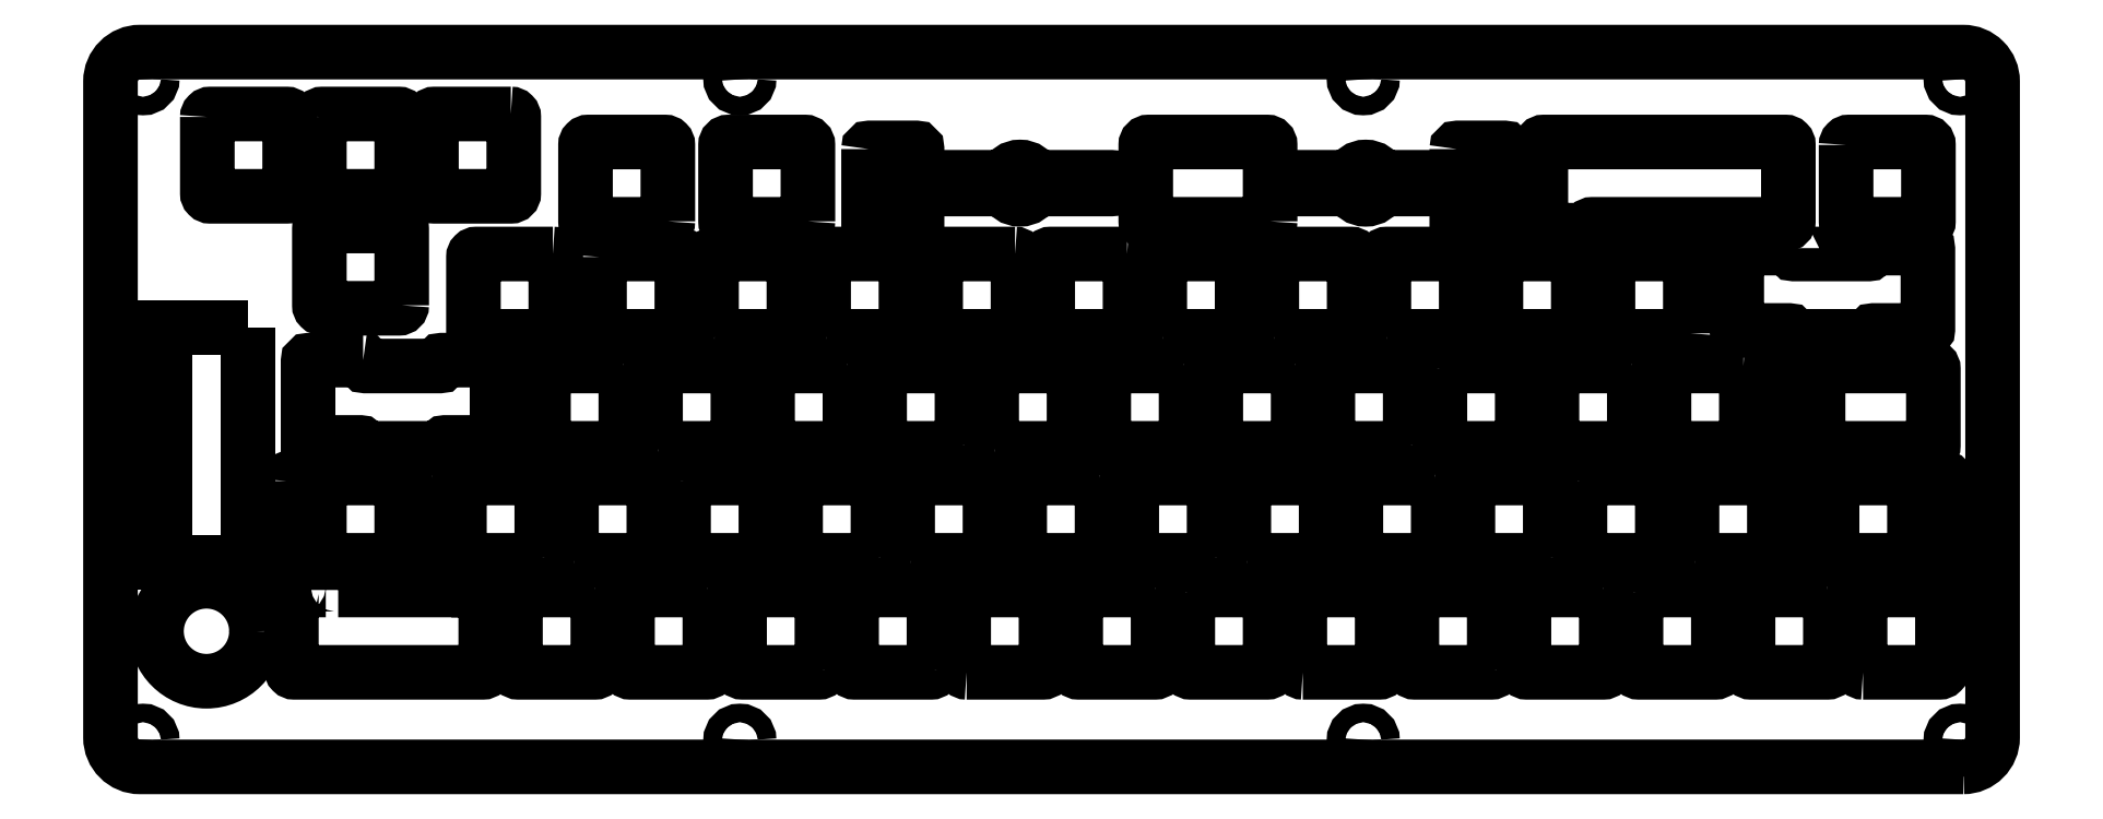
<metadata>
{"format":"dxf","ext":"dxf","renderer":"ezdxf+matplotlib","layout":"modelspace","background":"white","min_lineweight":24,"dpi":150}
</metadata>
<code>
0
SECTION
2
ENTITIES
0
LWPOLYLINE
8
0
90
11
70
1
43
0
10
-2.463
20
3.08
42
-0.4142
10
-2.443
20
3.099
10
-1.15
20
3.099
42
0.4142
10
-1.131
20
3.119
10
-1.131
20
3.631
42
0.4142
10
-1.15
20
3.651
10
-2.768
20
3.651
42
0.4142
10
-2.787
20
3.631
10
-2.787
20
3.08
42
0.4142
10
-2.768
20
3.06
10
-2.482
20
3.06
42
0.4142
0
LWPOLYLINE
8
0
90
23
70
1
43
0
10
-10.67
20
2.19
10
-11.03
20
2.19
42
0.4142
10
-11.04
20
2.182
10
-11.04
20
1.639
10
-10.69
20
1.639
42
-0.4142
10
-10.68
20
1.631
10
-10.68
20
1.619
42
0.4142
10
-10.66
20
1.599
10
-10.15
20
1.599
42
0.4142
10
-10.13
20
1.619
10
-10.13
20
1.631
42
-0.4142
10
-10.12
20
1.639
10
-9.782
20
1.639
42
0.4142
10
-9.774
20
1.647
10
-9.774
20
2.182
42
0.4142
10
-9.782
20
2.19
10
-10.14
20
2.19
42
0.4142
10
-10.15
20
2.182
10
-10.15
20
2.158
42
-0.4142
10
-10.16
20
2.151
10
-10.65
20
2.151
42
-0.4142
10
-10.66
20
2.158
10
-10.66
20
2.182
42
0.4142
0
LWPOLYLINE
8
0
90
23
70
1
43
0
10
-1.101
20
2.94
10
-1.468
20
2.94
42
0.4142
10
-1.476
20
2.932
10
-1.476
20
2.397
42
0.4142
10
-1.468
20
2.389
10
-1.127
20
2.389
42
-0.4142
10
-1.119
20
2.381
10
-1.119
20
2.369
42
0.4142
10
-1.1
20
2.349
10
-0.5878
20
2.349
42
0.4142
10
-0.5682
20
2.369
10
-0.5682
20
2.381
42
-0.4142
10
-0.5603
20
2.389
10
-0.2045
20
2.389
42
0.4142
10
-0.1966
20
2.397
10
-0.1966
20
2.932
42
0.4142
10
-0.2045
20
2.94
10
-0.5786
20
2.94
42
0.4142
10
-0.5865
20
2.932
10
-0.5865
20
2.908
42
-0.4142
10
-0.5943
20
2.901
10
-1.093
20
2.901
42
-0.4142
10
-1.101
20
2.908
0
LWPOLYLINE
8
0
90
8
70
1
43
0
10
-9.682
20
3.838
10
-10.19
20
3.838
42
0.4142
10
-10.21
20
3.818
10
-10.21
20
3.307
42
0.4142
10
-10.19
20
3.287
10
-9.682
20
3.287
42
0.4142
10
-9.662
20
3.307
10
-9.662
20
3.818
42
0.4142
0
LWPOLYLINE
8
0
90
8
70
1
43
0
10
-10.41
20
2.557
10
-10.41
20
3.068
42
0.4142
10
-10.43
20
3.088
10
-10.94
20
3.088
42
0.4142
10
-10.96
20
3.068
10
-10.96
20
2.557
42
0.4142
10
-10.94
20
2.537
10
-10.43
20
2.537
42
0.4142
0
LWPOLYLINE
8
0
90
8
70
1
43
0
10
-10.96
20
3.818
10
-10.96
20
3.307
42
0.4142
10
-10.94
20
3.287
10
-10.43
20
3.287
42
0.4142
10
-10.41
20
3.307
10
-10.41
20
3.818
42
0.4142
10
-10.43
20
3.838
10
-10.94
20
3.838
42
0.4142
0
LWPOLYLINE
8
0
90
8
70
1
43
0
10
-11.71
20
3.818
10
-11.71
20
3.307
42
0.4142
10
-11.69
20
3.287
10
-11.18
20
3.287
42
0.4142
10
-11.16
20
3.307
10
-11.16
20
3.818
42
0.4142
10
-11.18
20
3.838
10
-11.69
20
3.838
42
0.4142
0
LWPOLYLINE
8
0
90
8
70
1
43
0
10
-6.375
20
3.414
10
-6.884
20
3.414
42
1
10
-6.884
20
3.336
10
-6.375
20
3.336
42
0.6831
10
-6.173
20
3.336
10
-5.663
20
3.336
42
1
10
-5.663
20
3.414
10
-6.173
20
3.414
42
0.6831
0
LWPOLYLINE
8
0
90
8
70
1
43
0
10
-4.061
20
3.414
10
-4.452
20
3.414
42
1
10
-4.452
20
3.336
10
-4.061
20
3.336
42
0.6831
10
-3.859
20
3.336
10
-3.468
20
3.336
42
1
10
-3.468
20
3.414
10
-3.859
20
3.414
42
0.6831
0
LWPOLYLINE
8
0
90
8
70
1
43
0
10
-3.35
20
3.603
10
-3.35
20
3.068
42
0.4142
10
-3.342
20
3.06
10
-3.033
20
3.06
42
0.4142
10
-3.025
20
3.068
10
-3.025
20
3.603
42
0.4142
10
-3.033
20
3.611
10
-3.342
20
3.611
42
0.4142
0
LWPOLYLINE
8
0
90
8
70
1
43
0
10
-0.7443
20
3.631
10
-0.7443
20
3.119
42
0.4142
10
-0.7247
20
3.099
10
-0.2128
20
3.099
42
0.4142
10
-0.1932
20
3.119
10
-0.1932
20
3.631
42
0.4142
10
-0.2128
20
3.651
10
-0.7247
20
3.651
42
0.4142
0
LWPOLYLINE
8
0
90
8
70
1
43
0
10
-4.599
20
3.119
10
-4.599
20
3.631
42
0.4142
10
-4.619
20
3.651
10
-5.412
20
3.651
42
0.4142
10
-5.432
20
3.631
10
-5.432
20
3.119
42
0.4142
10
-5.412
20
3.099
10
-4.619
20
3.099
42
0.4142
0
LWPOLYLINE
8
0
90
8
70
1
43
0
10
-5.557
20
2.901
10
-6.068
20
2.901
42
0.4142
10
-6.088
20
2.881
10
-6.088
20
2.369
42
0.4142
10
-6.068
20
2.349
10
-5.557
20
2.349
42
0.4142
10
-5.537
20
2.369
10
-5.537
20
2.881
42
0.4142
0
LWPOLYLINE
8
0
90
8
70
1
43
0
10
-7.693
20
3.119
10
-7.693
20
3.631
42
0.4142
10
-7.713
20
3.651
10
-8.225
20
3.651
42
0.4142
10
-8.244
20
3.631
10
-8.244
20
3.119
42
0.4142
10
-8.225
20
3.099
10
-7.713
20
3.099
42
0.4142
0
LWPOLYLINE
8
0
90
8
70
1
43
0
10
-8.631
20
3.119
10
-8.631
20
3.631
42
0.4142
10
-8.65
20
3.651
10
-9.162
20
3.651
42
0.4142
10
-9.182
20
3.631
10
-9.182
20
3.119
42
0.4142
10
-9.162
20
3.099
10
-8.65
20
3.099
42
0.4142
0
LWPOLYLINE
8
0
90
8
70
1
43
0
10
-7.568
20
2.349
10
-7.057
20
2.349
42
0.4142
10
-7.037
20
2.369
10
-7.037
20
2.881
42
0.4142
10
-7.057
20
2.901
10
-7.568
20
2.901
42
0.4142
10
-7.588
20
2.881
10
-7.588
20
2.369
42
0.4142
0
LWPOLYLINE
8
0
90
8
70
1
43
0
10
-8.318
20
2.349
10
-7.807
20
2.349
42
0.4142
10
-7.787
20
2.369
10
-7.787
20
2.881
42
0.4142
10
-7.807
20
2.901
10
-8.318
20
2.901
42
0.4142
10
-8.338
20
2.881
10
-8.338
20
2.369
42
0.4142
0
LWPOLYLINE
8
0
90
8
70
1
43
0
10
-9.088
20
2.881
10
-9.088
20
2.369
42
0.4142
10
-9.068
20
2.349
10
-8.557
20
2.349
42
0.4142
10
-8.537
20
2.369
10
-8.537
20
2.881
42
0.4142
10
-8.557
20
2.901
10
-9.068
20
2.901
42
0.4142
0
LWPOLYLINE
8
0
90
8
70
1
43
0
10
-6.307
20
2.901
10
-6.818
20
2.901
42
0.4142
10
-6.838
20
2.881
10
-6.838
20
2.369
42
0.4142
10
-6.818
20
2.349
10
-6.307
20
2.349
42
0.4142
10
-6.287
20
2.369
10
-6.287
20
2.881
42
0.4142
0
LWPOLYLINE
8
0
90
8
70
1
43
0
10
-5.318
20
2.349
10
-4.807
20
2.349
42
0.4142
10
-4.787
20
2.369
10
-4.787
20
2.881
42
0.4142
10
-4.807
20
2.901
10
-5.318
20
2.901
42
0.4142
10
-5.338
20
2.881
10
-5.338
20
2.369
42
0.4142
0
LWPOLYLINE
8
0
90
8
70
1
43
0
10
-9.4
20
2.901
10
-9.912
20
2.901
42
0.4142
10
-9.932
20
2.881
10
-9.932
20
2.369
42
0.4142
10
-9.912
20
2.349
10
-9.4
20
2.349
42
0.4142
10
-9.381
20
2.369
10
-9.381
20
2.881
42
0.4142
0
LWPOLYLINE
8
0
90
8
70
1
43
0
10
-4.568
20
2.349
10
-4.057
20
2.349
42
0.4142
10
-4.037
20
2.369
10
-4.037
20
2.881
42
0.4142
10
-4.057
20
2.901
10
-4.568
20
2.901
42
0.4142
10
-4.588
20
2.881
10
-4.588
20
2.369
42
0.4142
0
LWPOLYLINE
8
0
90
8
70
1
43
0
10
-6.443
20
1.599
10
-5.932
20
1.599
42
0.4142
10
-5.912
20
1.619
10
-5.912
20
2.131
42
0.4142
10
-5.932
20
2.151
10
-6.443
20
2.151
42
0.4142
10
-6.463
20
2.131
10
-6.463
20
1.619
42
0.4142
0
LWPOLYLINE
8
0
90
8
70
1
43
0
10
-8.932
20
2.151
10
-9.443
20
2.151
42
0.4142
10
-9.463
20
2.131
10
-9.463
20
1.619
42
0.4142
10
-9.443
20
1.599
10
-8.932
20
1.599
42
0.4142
10
-8.912
20
1.619
10
-8.912
20
2.131
42
0.4142
0
LWPOLYLINE
8
0
90
8
70
1
43
0
10
-3.463
20
2.131
10
-3.463
20
1.619
42
0.4142
10
-3.443
20
1.599
10
-2.932
20
1.599
42
0.4142
10
-2.912
20
1.619
10
-2.912
20
2.131
42
0.4142
10
-2.932
20
2.151
10
-3.443
20
2.151
42
0.4142
0
LWPOLYLINE
8
0
90
8
70
1
43
0
10
-3.662
20
1.619
10
-3.662
20
2.131
42
0.4142
10
-3.682
20
2.151
10
-4.193
20
2.151
42
0.4142
10
-4.213
20
2.131
10
-4.213
20
1.619
42
0.4142
10
-4.193
20
1.599
10
-3.682
20
1.599
42
0.4142
0
LWPOLYLINE
8
0
90
8
70
1
43
0
10
-1.432
20
2.151
10
-1.943
20
2.151
42
0.4142
10
-1.963
20
2.131
10
-1.963
20
1.619
42
0.4142
10
-1.943
20
1.599
10
-1.432
20
1.599
42
0.4142
10
-1.412
20
1.619
10
-1.412
20
2.131
42
0.4142
0
LWPOLYLINE
8
0
90
8
70
1
43
0
10
-4.432
20
2.151
10
-4.943
20
2.151
42
0.4142
10
-4.963
20
2.131
10
-4.963
20
1.619
42
0.4142
10
-4.943
20
1.599
10
-4.432
20
1.599
42
0.4142
10
-4.412
20
1.619
10
-4.412
20
2.131
42
0.4142
0
LWPOLYLINE
8
0
90
8
70
1
43
0
10
-2.182
20
2.151
10
-2.693
20
2.151
42
0.4142
10
-2.713
20
2.131
10
-2.713
20
1.619
42
0.4142
10
-2.693
20
1.599
10
-2.182
20
1.599
42
0.4142
10
-2.162
20
1.619
10
-2.162
20
2.131
42
0.4142
0
LWPOLYLINE
8
0
90
8
70
1
43
0
10
-8.693
20
1.599
10
-8.182
20
1.599
42
0.4142
10
-8.162
20
1.619
10
-8.162
20
2.131
42
0.4142
10
-8.182
20
2.151
10
-8.693
20
2.151
42
0.4142
10
-8.713
20
2.131
10
-8.713
20
1.619
42
0.4142
0
LWPOLYLINE
8
0
90
8
70
1
43
0
10
-7.224
20
0.8691
10
-7.224
20
1.381
42
0.4142
10
-7.244
20
1.401
10
-7.756
20
1.401
42
0.4142
10
-7.776
20
1.381
10
-7.776
20
0.8691
42
0.4142
10
-7.756
20
0.8494
10
-7.244
20
0.8494
42
0.4142
0
LWPOLYLINE
8
0
90
8
70
1
43
0
10
-8.526
20
1.381
10
-8.526
20
0.8691
42
0.4142
10
-8.506
20
0.8494
10
-7.994
20
0.8494
42
0.4142
10
-7.974
20
0.8691
10
-7.974
20
1.381
42
0.4142
10
-7.994
20
1.401
10
-8.506
20
1.401
42
0.4142
0
LWPOLYLINE
8
0
90
8
70
1
43
0
10
-0.9122
20
1.599
10
-0.1799
20
1.599
42
0.4142
10
-0.1602
20
1.619
10
-0.1602
20
2.131
42
0.4142
10
-0.1799
20
2.151
10
-0.9122
20
2.151
42
0.4142
10
-0.9318
20
2.131
10
-0.9318
20
1.619
42
0.4142
0
LWPOLYLINE
8
0
90
8
70
1
43
0
10
-10.21
20
1.401
10
-10.25
20
1.401
42
0.4142
10
-10.27
20
1.381
10
-10.27
20
0.8691
42
0.4142
10
-10.25
20
0.8494
10
-10.21
20
0.8494
42
0.4142
10
-10.19
20
0.8691
10
-10.19
20
1.381
42
0.4142
0
LWPOLYLINE
8
0
90
8
70
1
43
0
10
-9.256
20
0.8494
10
-8.744
20
0.8494
42
0.4142
10
-8.724
20
0.8691
10
-8.724
20
1.381
42
0.4142
10
-8.744
20
1.401
10
-9.256
20
1.401
42
0.4142
10
-9.276
20
1.381
10
-9.276
20
0.8691
42
0.4142
0
LWPOLYLINE
8
0
90
8
70
1
43
0
10
-9.474
20
0.8691
10
-9.474
20
1.381
42
0.4142
10
-9.494
20
1.401
10
-10.01
20
1.401
42
0.4142
10
-10.03
20
1.381
10
-10.03
20
0.8691
42
0.4142
10
-10.01
20
0.8494
10
-9.494
20
0.8494
42
0.4142
0
LWPOLYLINE
8
0
90
8
70
1
43
0
10
-1.093
20
2.151
10
-1.133
20
2.151
42
0.4142
10
-1.152
20
2.131
10
-1.152
20
1.619
42
0.4142
10
-1.133
20
1.599
10
-1.093
20
1.599
42
0.4142
10
-1.074
20
1.619
10
-1.074
20
2.131
42
0.4142
0
LWPOLYLINE
8
0
90
8
70
1
43
0
10
-10.96
20
1.381
10
-10.96
20
0.8691
42
0.4142
10
-10.94
20
0.8494
10
-10.43
20
0.8494
42
0.4142
10
-10.41
20
0.8691
10
-10.41
20
1.381
42
0.4142
10
-10.43
20
1.401
10
-10.94
20
1.401
42
0.4142
0
LWPOLYLINE
8
0
90
8
70
1
43
0
10
-4.974
20
0.8691
10
-4.974
20
1.381
42
0.4142
10
-4.994
20
1.401
10
-5.506
20
1.401
42
0.4142
10
-5.526
20
1.381
10
-5.526
20
0.8691
42
0.4142
10
-5.506
20
0.8494
10
-4.994
20
0.8494
42
0.4142
0
LWPOLYLINE
8
0
90
8
70
1
43
0
10
-5.744
20
1.401
10
-6.256
20
1.401
42
0.4142
10
-6.276
20
1.381
10
-6.276
20
0.8691
42
0.4142
10
-6.256
20
0.8494
10
-5.744
20
0.8494
42
0.4142
10
-5.724
20
0.8691
10
-5.724
20
1.381
42
0.4142
0
LWPOLYLINE
8
0
90
8
70
1
43
0
10
-1.756
20
0.8494
10
-1.244
20
0.8494
42
0.4142
10
-1.224
20
0.8691
10
-1.224
20
1.381
42
0.4142
10
-1.244
20
1.401
10
-1.756
20
1.401
42
0.4142
10
-1.776
20
1.381
10
-1.776
20
0.8691
42
0.4142
0
LWPOLYLINE
8
0
90
8
70
1
43
0
10
-2.724
20
0.8691
10
-2.724
20
1.381
42
0.4142
10
-2.744
20
1.401
10
-3.256
20
1.401
42
0.4142
10
-3.276
20
1.381
10
-3.276
20
0.8691
42
0.4142
10
-3.256
20
0.8494
10
-2.744
20
0.8494
42
0.4142
0
LWPOLYLINE
8
0
90
8
70
1
43
0
10
-7.006
20
0.8494
10
-6.494
20
0.8494
42
0.4142
10
-6.474
20
0.8691
10
-6.474
20
1.381
42
0.4142
10
-6.494
20
1.401
10
-7.006
20
1.401
42
0.4142
10
-7.026
20
1.381
10
-7.026
20
0.8691
42
0.4142
0
LWPOLYLINE
8
0
90
8
70
1
43
0
10
-4.756
20
0.8494
10
-4.244
20
0.8494
42
0.4142
10
-4.224
20
0.8691
10
-4.224
20
1.381
42
0.4142
10
-4.244
20
1.401
10
-4.756
20
1.401
42
0.4142
10
-4.776
20
1.381
10
-4.776
20
0.8691
42
0.4142
0
LWPOLYLINE
8
0
90
8
70
1
43
0
10
-2.526
20
1.381
10
-2.526
20
0.8691
42
0.4142
10
-2.506
20
0.8494
10
-1.994
20
0.8494
42
0.4142
10
-1.974
20
0.8691
10
-1.974
20
1.381
42
0.4142
10
-1.994
20
1.401
10
-2.506
20
1.401
42
0.4142
0
LWPOLYLINE
8
0
90
8
70
1
43
0
10
-11.18
20
1.381
10
-11.18
20
0.8691
42
0.4142
10
-11.16
20
0.8494
10
-11.12
20
0.8494
42
0.4142
10
-11.1
20
0.8691
10
-11.1
20
1.381
42
0.4142
10
-11.12
20
1.401
10
-11.16
20
1.401
42
0.4142
0
LWPOLYLINE
8
0
90
8
70
1
43
0
10
-0.3066
20
1.401
10
-0.8184
20
1.401
42
0.4142
10
-0.8381
20
1.381
10
-0.8381
20
0.8691
42
0.4142
10
-0.8184
20
0.8494
10
-0.3066
20
0.8494
42
0.4142
10
-0.2869
20
0.8691
10
-0.2869
20
1.381
42
0.4142
0
LWPOLYLINE
8
0
90
8
70
1
43
0
10
-3.494
20
1.401
10
-4.006
20
1.401
42
0.4142
10
-4.026
20
1.381
10
-4.026
20
0.8691
42
0.4142
10
-4.006
20
0.8494
10
-3.494
20
0.8494
42
0.4142
10
-3.474
20
0.8691
10
-3.474
20
1.381
42
0.4142
0
LWPOLYLINE
8
0
90
20
70
1
43
0
10
-10.84
20
0.6506
10
-10.84
20
0.6703
42
0.4142
10
-10.86
20
0.69
10
-11.08
20
0.69
42
0.4142
10
-11.1
20
0.6703
10
-11.1
20
0.6506
10
-11.13
20
0.6506
42
0.4142
10
-11.15
20
0.6309
10
-11.15
20
0.1191
42
0.4142
10
-11.13
20
0.09941
10
-9.869
20
0.09941
42
0.4142
10
-9.849
20
0.1191
10
-9.849
20
0.6309
42
0.4142
10
-9.869
20
0.6506
10
-9.897
20
0.6506
10
-9.897
20
0.6703
42
0.4142
10
-9.917
20
0.69
10
-10.14
20
0.69
42
0.4142
10
-10.16
20
0.6703
10
-10.16
20
0.6506
0
LWPOLYLINE
8
0
90
8
70
1
43
0
10
-1.059
20
1.381
10
-1.059
20
0.8691
42
0.4142
10
-1.039
20
0.8494
10
-0.9995
20
0.8494
42
0.4142
10
-0.9798
20
0.8691
10
-0.9798
20
1.381
42
0.4142
10
-0.9995
20
1.401
10
-1.039
20
1.401
42
0.4142
0
LWPOLYLINE
8
0
90
8
70
1
43
0
10
-0.1255
20
0.8494
10
-0.08612
20
0.8494
42
0.4142
10
-0.06644
20
0.8691
10
-0.06644
20
1.381
42
0.4142
10
-0.08612
20
1.401
10
-0.1255
20
1.401
42
0.4142
10
-0.1452
20
1.381
10
-0.1452
20
0.8691
42
0.4142
0
LWPOLYLINE
8
0
90
8
70
1
43
0
10
-6.849
20
0.1191
10
-6.849
20
0.6309
42
0.4142
10
-6.869
20
0.6506
10
-7.381
20
0.6506
42
0.4142
10
-7.401
20
0.6309
10
-7.401
20
0.1191
42
0.4142
10
-7.381
20
0.09941
10
-6.869
20
0.09941
42
0.4142
0
LWPOLYLINE
8
0
90
8
70
1
43
0
10
-4.381
20
0.09941
10
-3.869
20
0.09941
42
0.4142
10
-3.849
20
0.1191
10
-3.849
20
0.6309
42
0.4142
10
-3.869
20
0.6506
10
-4.381
20
0.6506
42
0.4142
10
-4.401
20
0.6309
10
-4.401
20
0.1191
42
0.4142
0
LWPOLYLINE
8
0
90
8
70
1
43
0
10
-5.151
20
0.6309
10
-5.151
20
0.1191
42
0.4142
10
-5.131
20
0.09941
10
-4.619
20
0.09941
42
0.4142
10
-4.599
20
0.1191
10
-4.599
20
0.6309
42
0.4142
10
-4.619
20
0.6506
10
-5.131
20
0.6506
42
0.4142
0
LWPOLYLINE
8
0
90
8
70
1
43
0
10
-9.119
20
0.6506
10
-9.631
20
0.6506
42
0.4142
10
-9.651
20
0.6309
10
-9.651
20
0.1191
42
0.4142
10
-9.631
20
0.09941
10
-9.119
20
0.09941
42
0.4142
10
-9.099
20
0.1191
10
-9.099
20
0.6309
42
0.4142
0
LWPOLYLINE
8
0
90
8
70
1
43
0
10
-8.369
20
0.6506
10
-8.881
20
0.6506
42
0.4142
10
-8.901
20
0.6309
10
-8.901
20
0.1191
42
0.4142
10
-8.881
20
0.09941
10
-8.369
20
0.09941
42
0.4142
10
-8.349
20
0.1191
10
-8.349
20
0.6309
42
0.4142
0
LWPOLYLINE
8
0
90
8
70
1
43
0
10
-6.631
20
0.09941
10
-6.119
20
0.09941
42
0.4142
10
-6.099
20
0.1191
10
-6.099
20
0.6309
42
0.4142
10
-6.119
20
0.6506
10
-6.631
20
0.6506
42
0.4142
10
-6.651
20
0.6309
10
-6.651
20
0.1191
42
0.4142
0
LWPOLYLINE
8
0
90
8
70
1
43
0
10
-7.599
20
0.1191
10
-7.599
20
0.6309
42
0.4142
10
-7.619
20
0.6506
10
-8.131
20
0.6506
42
0.4142
10
-8.151
20
0.6309
10
-8.151
20
0.1191
42
0.4142
10
-8.131
20
0.09941
10
-7.619
20
0.09941
42
0.4142
0
LWPOLYLINE
8
0
90
8
70
1
43
0
10
-3.099
20
0.1191
10
-3.099
20
0.6309
42
0.4142
10
-3.119
20
0.6506
10
-3.631
20
0.6506
42
0.4142
10
-3.651
20
0.6309
10
-3.651
20
0.1191
42
0.4142
10
-3.631
20
0.09941
10
-3.119
20
0.09941
42
0.4142
0
LWPOLYLINE
8
0
90
8
70
1
43
0
10
-5.369
20
0.6506
10
-5.881
20
0.6506
42
0.4142
10
-5.901
20
0.6309
10
-5.901
20
0.1191
42
0.4142
10
-5.881
20
0.09941
10
-5.369
20
0.09941
42
0.4142
10
-5.349
20
0.1191
10
-5.349
20
0.6309
42
0.4142
0
LWPOLYLINE
8
0
90
8
70
1
43
0
10
-2.151
20
0.6309
10
-2.151
20
0.1191
42
0.4142
10
-2.131
20
0.09941
10
-1.619
20
0.09941
42
0.4142
10
-1.599
20
0.1191
10
-1.599
20
0.6309
42
0.4142
10
-1.619
20
0.6506
10
-2.131
20
0.6506
42
0.4142
0
LWPOLYLINE
8
0
90
8
70
1
43
0
10
-0.8691
20
0.6506
10
-1.381
20
0.6506
42
0.4142
10
-1.401
20
0.6309
10
-1.401
20
0.1191
42
0.4142
10
-1.381
20
0.09941
10
-0.8691
20
0.09941
42
0.4142
10
-0.8494
20
0.1191
10
-0.8494
20
0.6309
42
0.4142
0
LWPOLYLINE
8
0
90
8
70
1
43
0
10
-0.6309
20
0.09941
10
-0.1191
20
0.09941
42
0.4142
10
-0.09941
20
0.1191
10
-0.09941
20
0.6309
42
0.4142
10
-0.1191
20
0.6506
10
-0.6309
20
0.6506
42
0.4142
10
-0.6506
20
0.6309
10
-0.6506
20
0.1191
42
0.4142
0
LWPOLYLINE
8
0
90
8
70
1
43
0
10
-2.369
20
0.6506
10
-2.881
20
0.6506
42
0.4142
10
-2.901
20
0.6309
10
-2.901
20
0.1191
42
0.4142
10
-2.881
20
0.09941
10
-2.369
20
0.09941
42
0.4142
10
-2.349
20
0.1191
10
-2.349
20
0.6309
42
0.4142
0
LWPOLYLINE
8
0
90
8
70
1
43
0
10
-1.787
20
2.369
10
-1.787
20
2.881
42
0.4142
10
-1.807
20
2.901
10
-2.318
20
2.901
42
0.4142
10
-2.338
20
2.881
10
-2.338
20
2.369
42
0.4142
10
-2.318
20
2.349
10
-1.807
20
2.349
42
0.4142
0
LWPOLYLINE
8
0
90
8
70
1
43
0
10
-3.818
20
2.349
10
-3.307
20
2.349
42
0.4142
10
-3.287
20
2.369
10
-3.287
20
2.881
42
0.4142
10
-3.307
20
2.901
10
-3.818
20
2.901
42
0.4142
10
-3.838
20
2.881
10
-3.838
20
2.369
42
0.4142
0
LWPOLYLINE
8
0
90
8
70
1
43
0
10
-5.182
20
2.151
10
-5.693
20
2.151
42
0.4142
10
-5.713
20
2.131
10
-5.713
20
1.619
42
0.4142
10
-5.693
20
1.599
10
-5.182
20
1.599
42
0.4142
10
-5.162
20
1.619
10
-5.162
20
2.131
42
0.4142
0
LWPOLYLINE
8
0
90
8
70
1
43
0
10
-7.432
20
2.151
10
-7.943
20
2.151
42
0.4142
10
-7.963
20
2.131
10
-7.963
20
1.619
42
0.4142
10
-7.943
20
1.599
10
-7.432
20
1.599
42
0.4142
10
-7.412
20
1.619
10
-7.412
20
2.131
42
0.4142
0
LWPOLYLINE
8
0
90
8
70
1
43
0
10
-6.662
20
1.619
10
-6.662
20
2.131
42
0.4142
10
-6.682
20
2.151
10
-7.193
20
2.151
42
0.4142
10
-7.213
20
2.131
10
-7.213
20
1.619
42
0.4142
10
-7.193
20
1.599
10
-6.682
20
1.599
42
0.4142
0
LWPOLYLINE
8
0
90
8
70
1
43
0
10
-2.557
20
2.901
10
-3.068
20
2.901
42
0.4142
10
-3.088
20
2.881
10
-3.088
20
2.369
42
0.4142
10
-3.068
20
2.349
10
-2.557
20
2.349
42
0.4142
10
-2.537
20
2.369
10
-2.537
20
2.881
42
0.4142
0
LWPOLYLINE
8
0
90
4
70
1
43
0
10
-11.44
20
2.409
10
-11.99
20
2.409
10
-11.99
20
0.8343
10
-11.44
20
0.8343
0
LWPOLYLINE
8
0
90
8
70
1
43
0
10
-7.287
20
3.603
10
-7.287
20
3.068
42
0.4142
10
-7.279
20
3.06
10
-6.97
20
3.06
42
0.4142
10
-6.962
20
3.068
10
-6.962
20
3.603
42
0.4142
10
-6.97
20
3.611
10
-7.279
20
3.611
42
0.4142
0
LWPOLYLINE
8
0
90
8
70
1
43
0
10
0.03944
20
-0.5337
10
-12.16
20
-0.5337
42
-0.4142
10
-12.36
20
-0.3369
10
-12.36
20
4.056
42
-0.4142
10
-12.16
20
4.252
10
0.03944
20
4.252
42
-0.4142
10
0.2363
20
4.056
10
0.2363
20
-0.3369
42
-0.4142
0
CIRCLE
8
0
10
-8.149
20
4.074
30
0
40
0.06201
210
0
220
0
230
1
0
CIRCLE
8
0
10
0.01877
20
-0.3556
30
0
40
0.06201
210
0
220
0
230
1
0
CIRCLE
8
0
10
-3.976
20
4.074
30
0
40
0.06201
210
0
220
0
230
1
0
CIRCLE
8
0
10
-3.976
20
-0.3556
30
0
40
0.06201
210
0
220
0
230
1
0
CIRCLE
8
0
10
-12.14
20
4.074
30
0
40
0.06201
210
0
220
0
230
1
0
CIRCLE
8
0
10
-12.14
20
-0.3556
30
0
40
0.06201
210
0
220
0
230
1
0
CIRCLE
8
0
10
0.01877
20
4.074
30
0
40
0.06201
210
0
220
0
230
1
0
CIRCLE
8
0
10
-8.149
20
-0.3556
30
0
40
0.06201
210
0
220
0
230
1
0
CIRCLE
8
0
10
-11.72
20
0.3745
30
0
40
0.3346
210
0
220
0
230
1
0
ENDSEC
0
EOF

</code>
